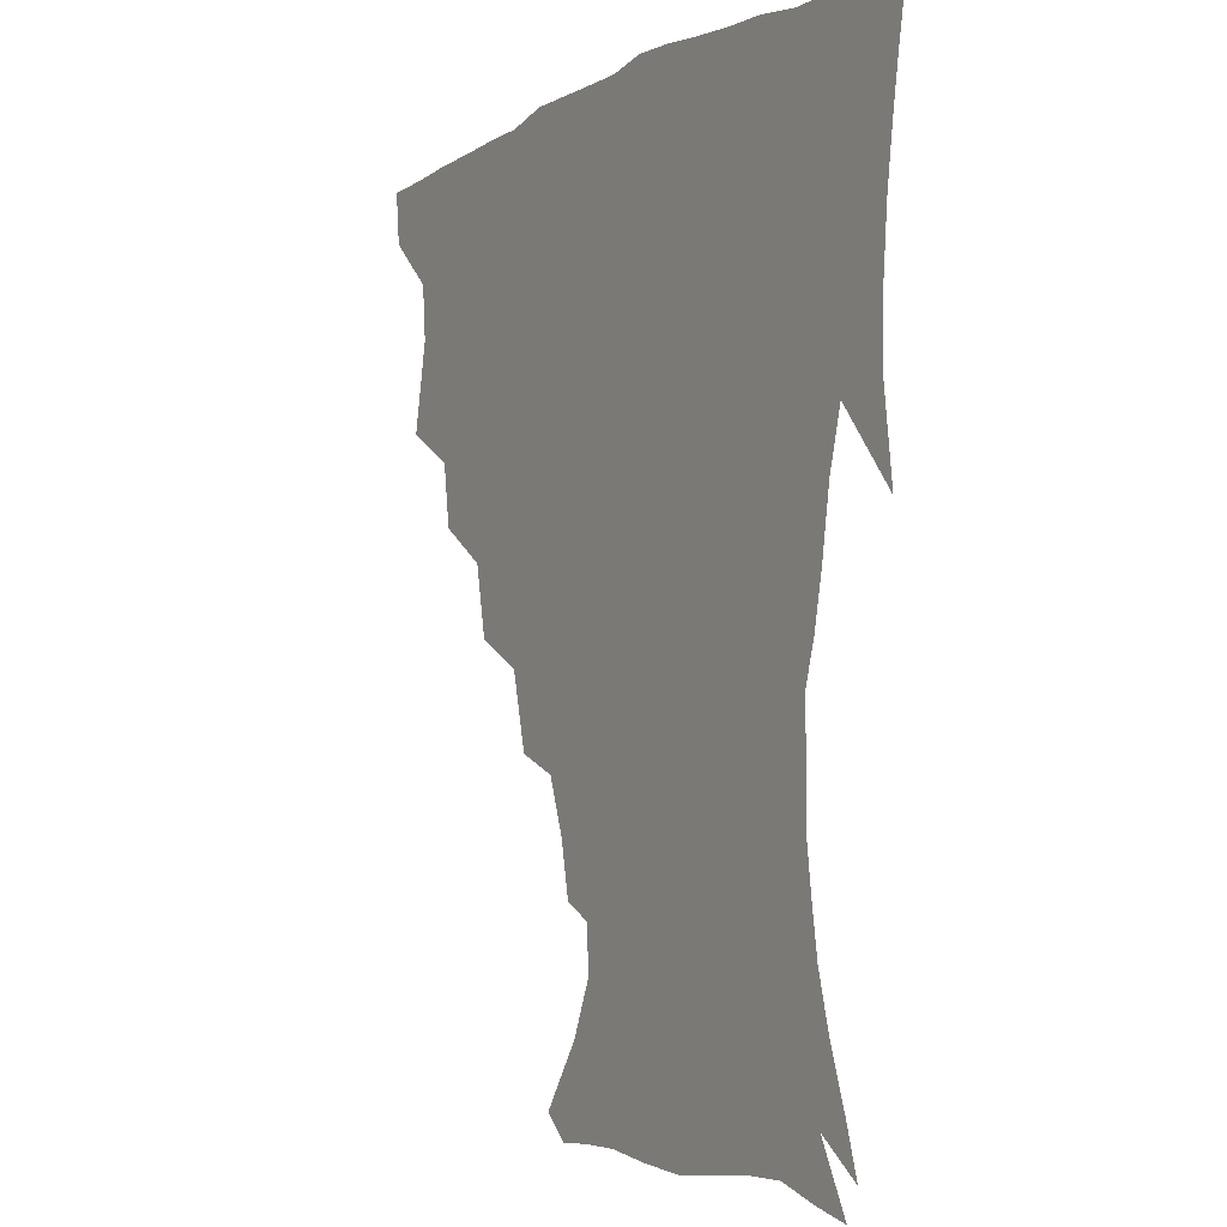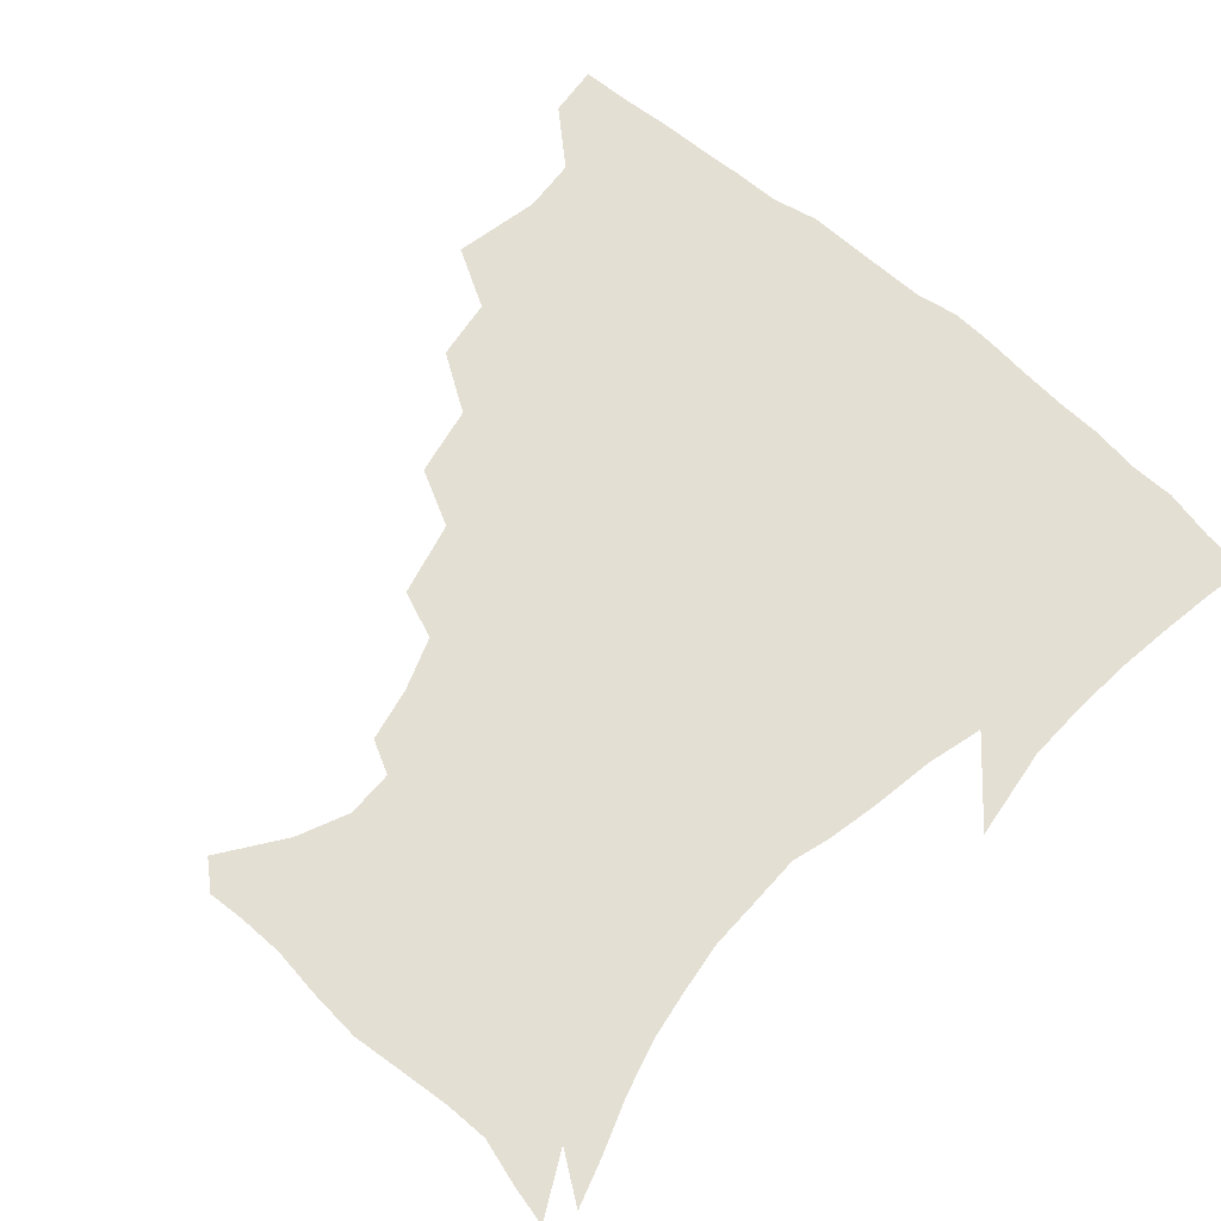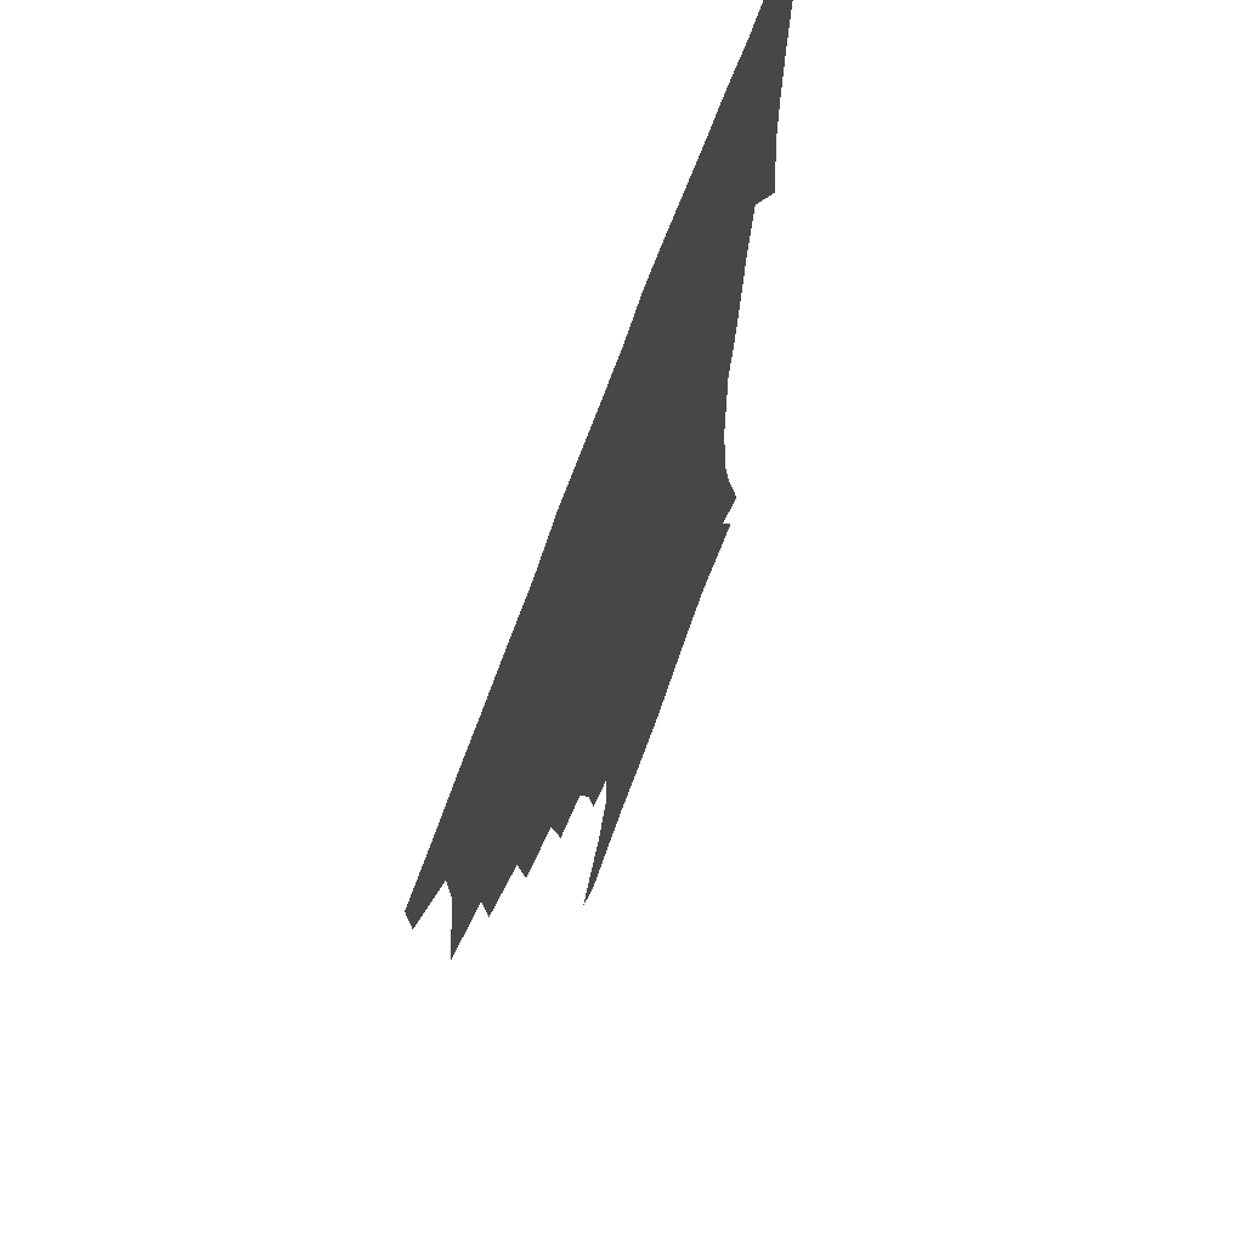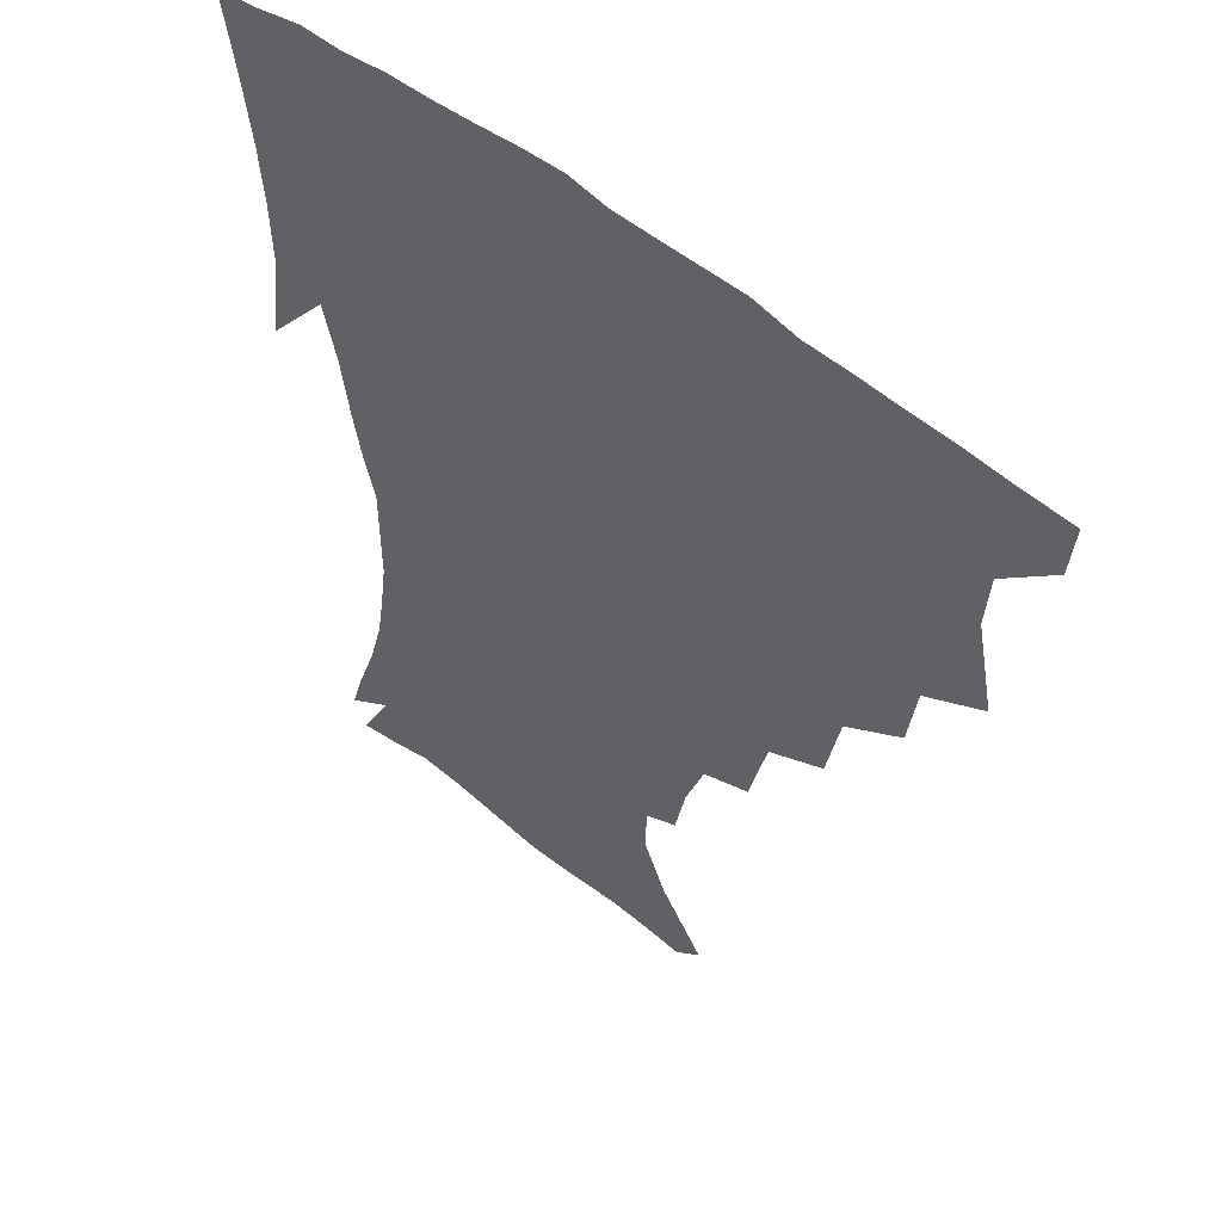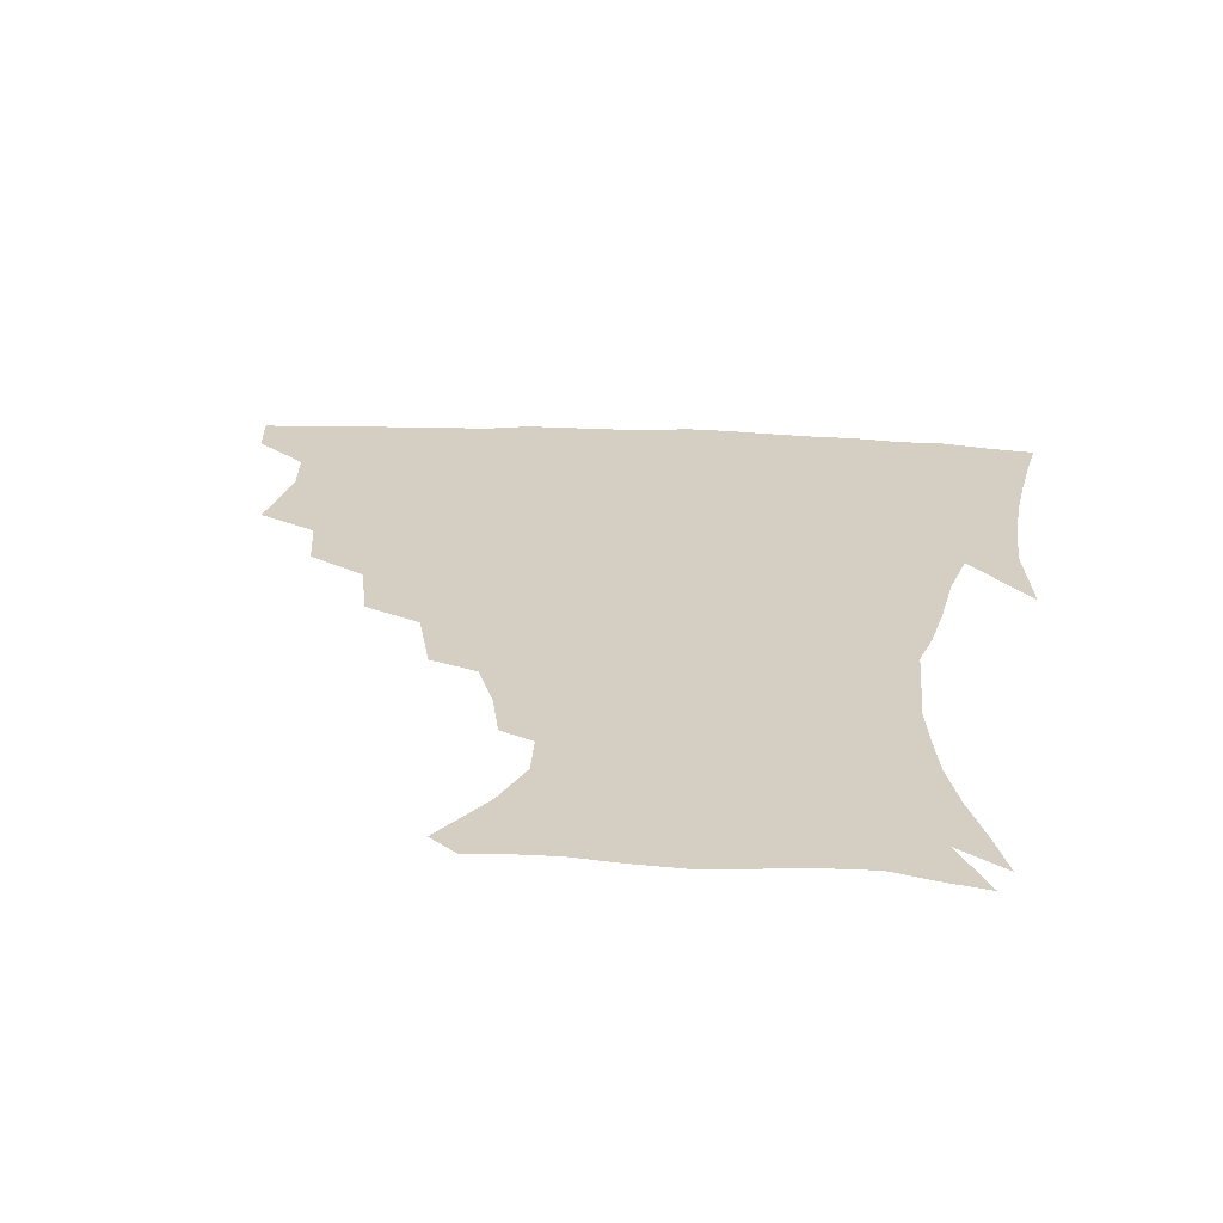
<metadata>
{"format":"obj","ext":"obj","renderer":"f3d","projection":"perspective","resolution":1024,"background":"white","views":[{"elev":-4.3,"azim":59.8,"up":"+Y"},{"elev":66.4,"azim":41.6,"up":"+Z"},{"elev":66.0,"azim":-70.8,"up":"+Y"},{"elev":51.2,"azim":-137.7,"up":"+Y"},{"elev":25.8,"azim":4.8,"up":"+Z"}]}
</metadata>
<code>
v 437.3 402.5 0
v 435.7 419.1 0
v 450.2 341.4 0
v 455.9 369.6 0
v 454.5 387 0
v 453.7 403.5 0
v 452.1 419.8 0
v 472.3 310.6 0
v 469.5 330.6 0
v 473 356.8 0
v 472.4 373.9 0
v 470.6 389.3 0
v 469.1 404.9 0
v 467.7 421 0
v 495.5 276 0
v 491 298.6 0
v 490.7 324.8 0
v 488.3 341.6 0
v 489.1 361.2 0
v 487.7 376.3 0
v 486 390.9 0
v 484.4 406 0
v 483.3 421.6 0
v 519.8 242.4 0
v 513.8 266.5 0
v 508.5 287.4 0
v 506.7 312 0
v 506 331.7 0
v 505.4 349.2 0
v 503.3 362.9 0
v 502.1 377.7 0
v 500.8 392.1 0
v 499.6 406.5 0
v 498.3 422.4 0
v 545.3 201.5 0
v 541.6 218.9 0
v 535.4 236.1 0
v 529.5 257.5 0
v 525.3 277.9 0
v 521.7 295.5 0
v 520 314.8 0
v 520.1 335.5 0
v 519.2 350.8 0
v 517.8 364.7 0
v 516.6 378.8 0
v 515.3 393.1 0
v 514.1 408 0
v 513.2 422.7 0
v 534.4 143.5 0
v 549 164.2 0
v 556.4 180.7 0
v 556.1 196 0
v 552.9 214.9 0
v 548.8 229.5 0
v 544.1 247.7 0
v 540.1 264.8 0
v 537.6 286.7 0
v 535.8 304.4 0
v 535 322.3 0
v 533.9 337.5 0
v 533.1 352 0
v 532.4 366 0
v 530.7 379.7 0
v 530 393.9 0
v 528.9 408.7 0
v 528.2 426 0
v 543.1 135.9 0
v 553 152.4 0
v 563.3 173.4 0
v 564.7 186.2 0
v 563.9 205.1 0
v 561.3 223.3 0
v 557.8 240.4 0
v 554.4 254.7 0
v 551.8 272.7 0
v 550.1 292.1 0
v 549 308.6 0
v 548.6 325.3 0
v 547.2 338 0
v 547.2 353.3 0
v 546.7 367 0
v 546.1 380.4 0
v 545 394.2 0
v 543.4 409.7 0
v 542.4 425.9 0
v 555.6 136.7 0
v 567.6 157.9 0
v 573.9 178.9 0
v 574.1 194.5 0
v 572.5 211.7 0
v 570.4 231.2 0
v 567.7 244.7 0
v 565.4 261.8 0
v 564.1 279.7 0
v 562.5 294.7 0
v 561.8 311 0
v 561.7 327.3 0
v 561 339.7 0
v 561.1 354.2 0
v 560.7 367.5 0
v 560.1 380.7 0
v 559.6 394.2 0
v 558.3 408.8 0
v 556.6 425.8 0
v 569.9 136.7 0
v 580.9 162.4 0
v 583.2 179.2 0
v 583.2 197.9 0
v 582 213.1 0
v 579.7 232.8 0
v 578.1 247.6 0
v 576.4 263.4 0
v 575.6 282.4 0
v 575.2 298.9 0
v 574.8 313.7 0
v 574.6 327.4 0
v 574.7 341.1 0
v 575.1 355.3 0
v 574.3 367.8 0
v 574.2 381.1 0
v 573.7 394.6 0
v 572.3 409.6 0
v 570.6 425.9 0
v 585.9 134.6 0
v 592.2 162.5 0
v 593.6 182.9 0
v 592.7 200.1 0
v 591.6 220.3 0
v 589.9 235.3 0
v 588.8 250.1 0
v 587.7 266 0
v 587.2 285.4 0
v 587.3 300.9 0
v 587.3 313.7 0
v 587.5 327.8 0
v 588 341.9 0
v 588.6 355.6 0
v 589.1 368.7 0
v 588.6 381.4 0
v 587.9 394.7 0
v 586.2 410.7 0
v 584.1 428.3 0
v 603 133.2 0
v 603.9 163.8 0
v 603.8 185 0
v 602.8 201.9 0
v 601.3 220.2 0
v 599.7 236.1 0
v 599.5 252.4 0
v 599.1 268.2 0
v 598.8 285 0
v 599.1 299.8 0
v 599.7 313.6 0
v 600.3 328.7 0
v 600.8 341 0
v 602.1 356.5 0
v 602.4 368.9 0
v 602.3 381.7 0
v 601.8 395.5 0
v 600.8 410.1 0
v 598.3 427.6 0
v 620.6 135 0
v 617 158.4 0
v 614.3 182.7 0
v 612.5 201.8 0
v 611 220.6 0
v 610.7 232.8 0
v 609.6 251.5 0
v 609.8 268 0
v 610.2 283.8 0
v 610.9 298.6 0
v 611.9 315.4 0
v 612.9 327.9 0
v 614.1 342.9 0
v 614.9 356.4 0
v 615.9 368.7 0
v 616.5 381.6 0
v 616.6 394.9 0
v 615.6 409.3 0
v 613.2 426.1 0
v 636 136.4 0
v 629.1 158.3 0
v 624.5 182.8 0
v 622.3 201.5 0
v 620.6 219.4 0
v 620.3 235.4 0
v 620.2 250.9 0
v 620.7 265.4 0
v 621.4 280.8 0
v 622.7 296 0
v 623.8 312 0
v 625.1 328.1 0
v 626.7 341.8 0
v 627.9 354.5 0
v 629.1 368.3 0
v 630.2 381.3 0
v 630.8 394.5 0
v 630.3 408.6 0
v 628.2 424.9 0
v 650 136.6 0
v 641.6 156.5 0
v 635.2 180.7 0
v 632.4 198.9 0
v 630.5 216.5 0
v 630.6 230.1 0
v 629.9 248.1 0
v 631 262.6 0
v 632.5 276.4 0
v 633.8 293.2 0
v 635.4 310.3 0
v 637.5 323.8 0
v 638.8 341.2 0
v 640.6 353.6 0
v 642.2 367.7 0
v 643.6 380.8 0
v 645.3 393.7 0
v 645.2 407.3 0
v 643 424.4 0
v 664.9 132.3 0
v 653.4 155 0
v 647.9 173.9 0
v 643.1 194.3 0
v 640.3 212.7 0
v 639.7 227.9 0
v 640.1 242.2 0
v 640.9 257.7 0
v 642.6 272.5 0
v 644.4 289.4 0
v 646.8 305.6 0
v 649.3 321.7 0
v 651 337.9 0
v 652.9 353 0
v 655 366 0
v 656.7 379.2 0
v 658.4 393 0
v 659.5 406.2 0
v 658.7 422.3 0
v 677.9 129.3 0
v 667.1 149.7 0
v 660.3 168.4 0
v 655.7 185.6 0
v 651.7 204.2 0
v 650.3 219.7 0
v 649.9 235.1 0
v 650.5 250.8 0
v 651.8 267.4 0
v 655.1 280.9 0
v 657.9 297.8 0
v 660.7 316.3 0
v 662.8 334.8 0
v 665.4 348.7 0
v 667.5 365.2 0
v 669.8 378.8 0
v 671.8 391.9 0
v 673.3 405.5 0
v 673.4 422.2 0
v 682.4 138.8 0
v 677.7 153.8 0
v 671.2 172 0
v 666.4 189.3 0
v 664 204.1 0
v 661.7 221.1 0
v 661.8 235.7 0
v 661.9 254.7 0
v 665.7 267.4 0
v 669.2 284.1 0
v 672.5 304.6 0
v 677.4 322.7 0
v 676.9 345.8 0
v 679.6 361.1 0
v 682.7 375.3 0
v 685.1 390 0
v 687.4 403.8 0
v 689.4 418.7 0
v 698.4 297.8 0
v 694.5 327.6 0
v 695.1 348.4 0
v 696.7 367.7 0
v 699.2 385.6 0
v 701.8 401.4 0
v 704.5 416.5 0
f 5 6 1
f 1 6 2
f 6 7 2
f 9 10 3
f 3 10 4
f 10 11 4
f 4 11 5
f 11 12 5
f 5 12 6
f 12 13 6
f 6 13 7
f 13 14 7
f 16 17 8
f 8 17 9
f 17 18 9
f 9 18 10
f 18 19 10
f 10 19 11
f 19 20 11
f 11 20 12
f 20 21 12
f 12 21 13
f 21 22 13
f 13 22 14
f 22 23 14
f 25 26 15
f 15 26 16
f 26 27 16
f 16 27 17
f 27 28 17
f 17 28 18
f 28 29 18
f 18 29 19
f 29 30 19
f 19 30 20
f 30 31 20
f 20 31 21
f 31 32 21
f 21 32 22
f 32 33 22
f 22 33 23
f 33 34 23
f 37 38 24
f 24 38 25
f 38 39 25
f 25 39 26
f 39 40 26
f 26 40 27
f 40 41 27
f 27 41 28
f 41 42 28
f 28 42 29
f 42 43 29
f 29 43 30
f 43 44 30
f 30 44 31
f 44 45 31
f 31 45 32
f 45 46 32
f 32 46 33
f 46 47 33
f 33 47 34
f 47 48 34
f 52 53 35
f 35 53 36
f 53 54 36
f 36 54 37
f 54 55 37
f 37 55 38
f 55 56 38
f 38 56 39
f 56 57 39
f 39 57 40
f 57 58 40
f 40 58 41
f 58 59 41
f 41 59 42
f 59 60 42
f 42 60 43
f 60 61 43
f 43 61 44
f 61 62 44
f 44 62 45
f 62 63 45
f 45 63 46
f 63 64 46
f 46 64 47
f 64 65 47
f 47 65 48
f 65 66 48
f 67 68 49
f 49 68 50
f 68 69 50
f 50 69 51
f 69 70 51
f 51 70 52
f 70 71 52
f 52 71 53
f 71 72 53
f 53 72 54
f 72 73 54
f 54 73 55
f 73 74 55
f 55 74 56
f 74 75 56
f 56 75 57
f 75 76 57
f 57 76 58
f 76 77 58
f 58 77 59
f 77 78 59
f 59 78 60
f 78 79 60
f 60 79 61
f 79 80 61
f 61 80 62
f 80 81 62
f 62 81 63
f 81 82 63
f 63 82 64
f 82 83 64
f 64 83 65
f 83 84 65
f 65 84 66
f 84 85 66
f 67 86 68
f 86 87 68
f 68 87 69
f 87 88 69
f 69 88 70
f 88 89 70
f 70 89 71
f 89 90 71
f 71 90 72
f 90 91 72
f 72 91 73
f 91 92 73
f 73 92 74
f 92 93 74
f 74 93 75
f 93 94 75
f 75 94 76
f 94 95 76
f 76 95 77
f 95 96 77
f 77 96 78
f 96 97 78
f 78 97 79
f 97 98 79
f 79 98 80
f 98 99 80
f 80 99 81
f 99 100 81
f 81 100 82
f 100 101 82
f 82 101 83
f 101 102 83
f 83 102 84
f 102 103 84
f 84 103 85
f 103 104 85
f 86 105 87
f 105 106 87
f 87 106 88
f 106 107 88
f 88 107 89
f 107 108 89
f 89 108 90
f 108 109 90
f 90 109 91
f 109 110 91
f 91 110 92
f 110 111 92
f 92 111 93
f 111 112 93
f 93 112 94
f 112 113 94
f 94 113 95
f 113 114 95
f 95 114 96
f 114 115 96
f 96 115 97
f 115 116 97
f 97 116 98
f 116 117 98
f 98 117 99
f 117 118 99
f 99 118 100
f 118 119 100
f 100 119 101
f 119 120 101
f 101 120 102
f 120 121 102
f 102 121 103
f 121 122 103
f 103 122 104
f 122 123 104
f 105 124 106
f 124 125 106
f 106 125 107
f 125 126 107
f 107 126 108
f 126 127 108
f 108 127 109
f 127 128 109
f 109 128 110
f 128 129 110
f 110 129 111
f 129 130 111
f 111 130 112
f 130 131 112
f 112 131 113
f 131 132 113
f 113 132 114
f 132 133 114
f 114 133 115
f 133 134 115
f 115 134 116
f 134 135 116
f 116 135 117
f 135 136 117
f 117 136 118
f 136 137 118
f 118 137 119
f 137 138 119
f 119 138 120
f 138 139 120
f 120 139 121
f 139 140 121
f 121 140 122
f 140 141 122
f 122 141 123
f 141 142 123
f 124 143 125
f 143 144 125
f 125 144 126
f 144 145 126
f 126 145 127
f 145 146 127
f 127 146 128
f 146 147 128
f 128 147 129
f 147 148 129
f 129 148 130
f 148 149 130
f 130 149 131
f 149 150 131
f 131 150 132
f 150 151 132
f 132 151 133
f 151 152 133
f 133 152 134
f 152 153 134
f 134 153 135
f 153 154 135
f 135 154 136
f 154 155 136
f 136 155 137
f 155 156 137
f 137 156 138
f 156 157 138
f 138 157 139
f 157 158 139
f 139 158 140
f 158 159 140
f 140 159 141
f 159 160 141
f 141 160 142
f 160 161 142
f 143 162 144
f 162 163 144
f 144 163 145
f 163 164 145
f 145 164 146
f 164 165 146
f 146 165 147
f 165 166 147
f 147 166 148
f 166 167 148
f 148 167 149
f 167 168 149
f 149 168 150
f 168 169 150
f 150 169 151
f 169 170 151
f 151 170 152
f 170 171 152
f 152 171 153
f 171 172 153
f 153 172 154
f 172 173 154
f 154 173 155
f 173 174 155
f 155 174 156
f 174 175 156
f 156 175 157
f 175 176 157
f 157 176 158
f 176 177 158
f 158 177 159
f 177 178 159
f 159 178 160
f 178 179 160
f 160 179 161
f 179 180 161
f 162 181 163
f 181 182 163
f 163 182 164
f 182 183 164
f 164 183 165
f 183 184 165
f 165 184 166
f 184 185 166
f 166 185 167
f 185 186 167
f 167 186 168
f 186 187 168
f 168 187 169
f 187 188 169
f 169 188 170
f 188 189 170
f 170 189 171
f 189 190 171
f 171 190 172
f 190 191 172
f 172 191 173
f 191 192 173
f 173 192 174
f 192 193 174
f 174 193 175
f 193 194 175
f 175 194 176
f 194 195 176
f 176 195 177
f 195 196 177
f 177 196 178
f 196 197 178
f 178 197 179
f 197 198 179
f 179 198 180
f 198 199 180
f 181 200 182
f 200 201 182
f 182 201 183
f 201 202 183
f 183 202 184
f 202 203 184
f 184 203 185
f 203 204 185
f 185 204 186
f 204 205 186
f 186 205 187
f 205 206 187
f 187 206 188
f 206 207 188
f 188 207 189
f 207 208 189
f 189 208 190
f 208 209 190
f 190 209 191
f 209 210 191
f 191 210 192
f 210 211 192
f 192 211 193
f 211 212 193
f 193 212 194
f 212 213 194
f 194 213 195
f 213 214 195
f 195 214 196
f 214 215 196
f 196 215 197
f 215 216 197
f 197 216 198
f 216 217 198
f 198 217 199
f 217 218 199
f 200 219 201
f 219 220 201
f 201 220 202
f 220 221 202
f 202 221 203
f 221 222 203
f 203 222 204
f 222 223 204
f 204 223 205
f 223 224 205
f 205 224 206
f 224 225 206
f 206 225 207
f 225 226 207
f 207 226 208
f 226 227 208
f 208 227 209
f 227 228 209
f 209 228 210
f 228 229 210
f 210 229 211
f 229 230 211
f 211 230 212
f 230 231 212
f 212 231 213
f 231 232 213
f 213 232 214
f 232 233 214
f 214 233 215
f 233 234 215
f 215 234 216
f 234 235 216
f 216 235 217
f 235 236 217
f 217 236 218
f 236 237 218
f 219 238 220
f 238 239 220
f 220 239 221
f 239 240 221
f 221 240 222
f 240 241 222
f 222 241 223
f 241 242 223
f 223 242 224
f 242 243 224
f 224 243 225
f 243 244 225
f 225 244 226
f 244 245 226
f 226 245 227
f 245 246 227
f 227 246 228
f 246 247 228
f 228 247 229
f 247 248 229
f 229 248 230
f 248 249 230
f 230 249 231
f 249 250 231
f 231 250 232
f 250 251 232
f 232 251 233
f 251 252 233
f 233 252 234
f 252 253 234
f 234 253 235
f 253 254 235
f 235 254 236
f 254 255 236
f 236 255 237
f 255 256 237
f 239 257 240
f 257 258 240
f 240 258 241
f 258 259 241
f 241 259 242
f 259 260 242
f 242 260 243
f 260 261 243
f 243 261 244
f 261 262 244
f 244 262 245
f 262 263 245
f 245 263 246
f 263 264 246
f 246 264 247
f 264 265 247
f 247 265 248
f 265 266 248
f 248 266 249
f 266 267 249
f 249 267 250
f 267 268 250
f 250 268 251
f 268 269 251
f 251 269 252
f 269 270 252
f 252 270 253
f 270 271 253
f 253 271 254
f 271 272 254
f 254 272 255
f 272 273 255
f 255 273 256
f 273 274 256
f 268 275 269
f 275 276 269
f 269 276 270
f 276 277 270
f 270 277 271
f 277 278 271
f 271 278 272
f 278 279 272
f 272 279 273
f 279 280 273
f 273 280 274
f 280 281 274

</code>
